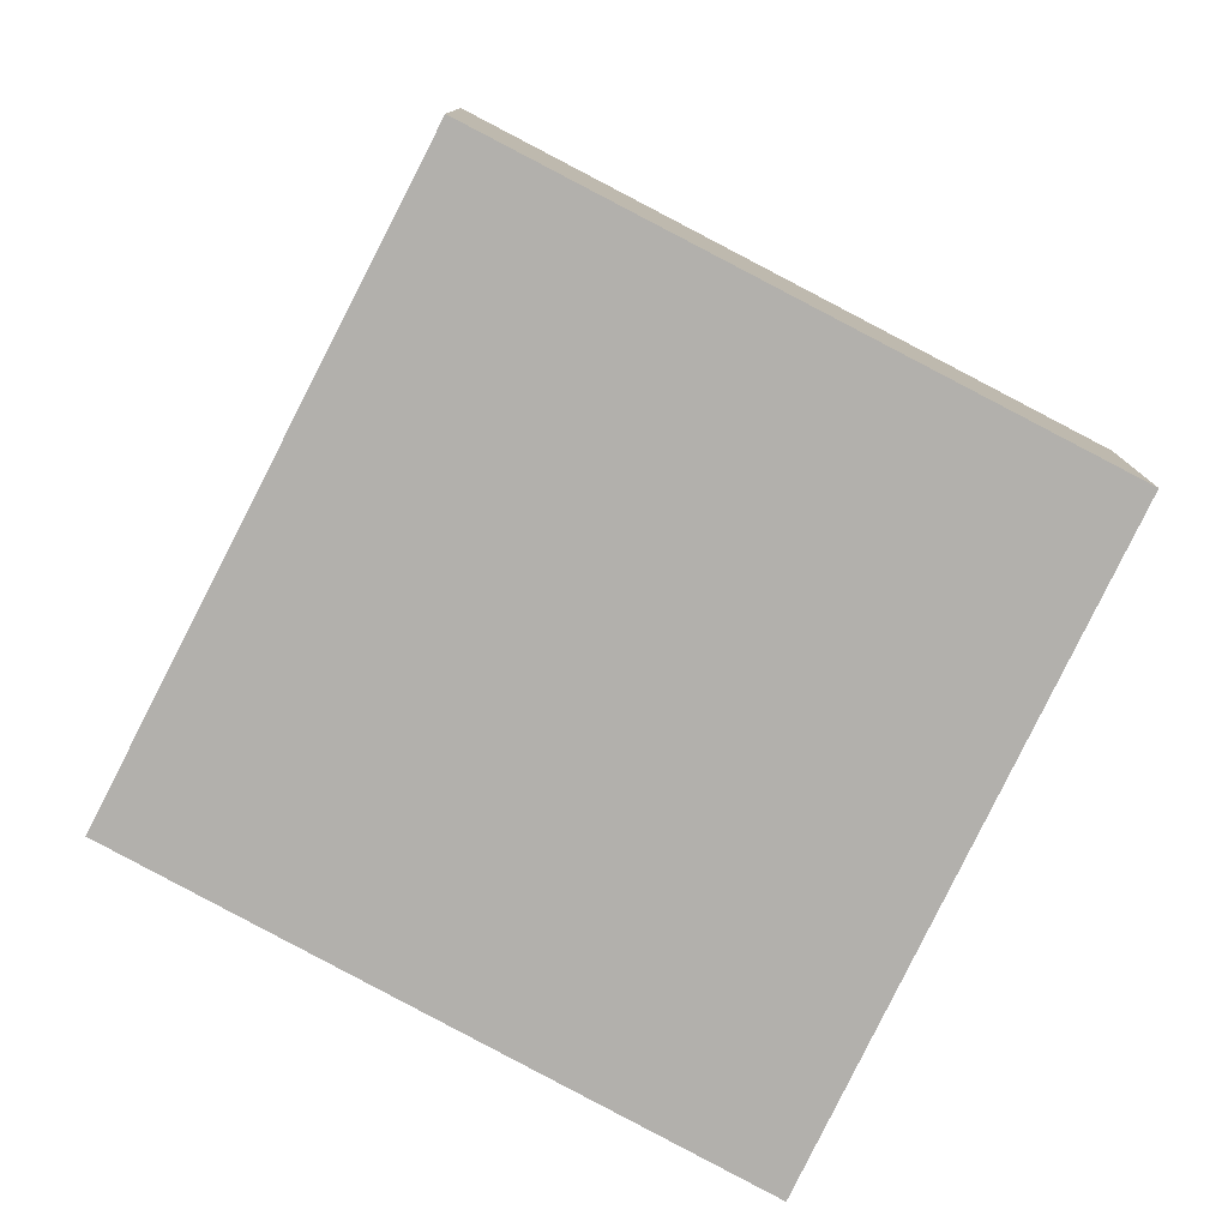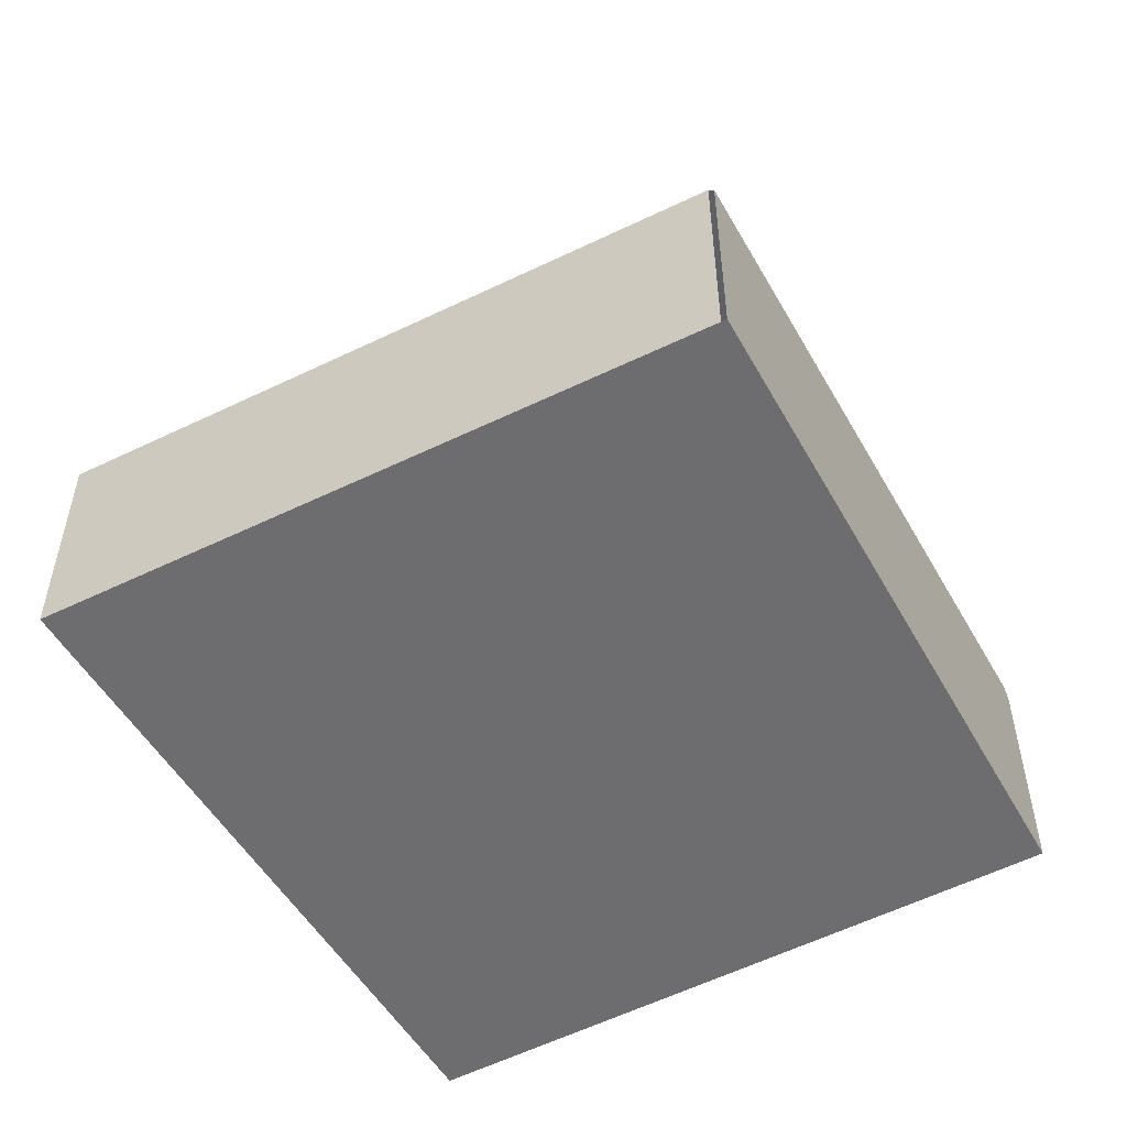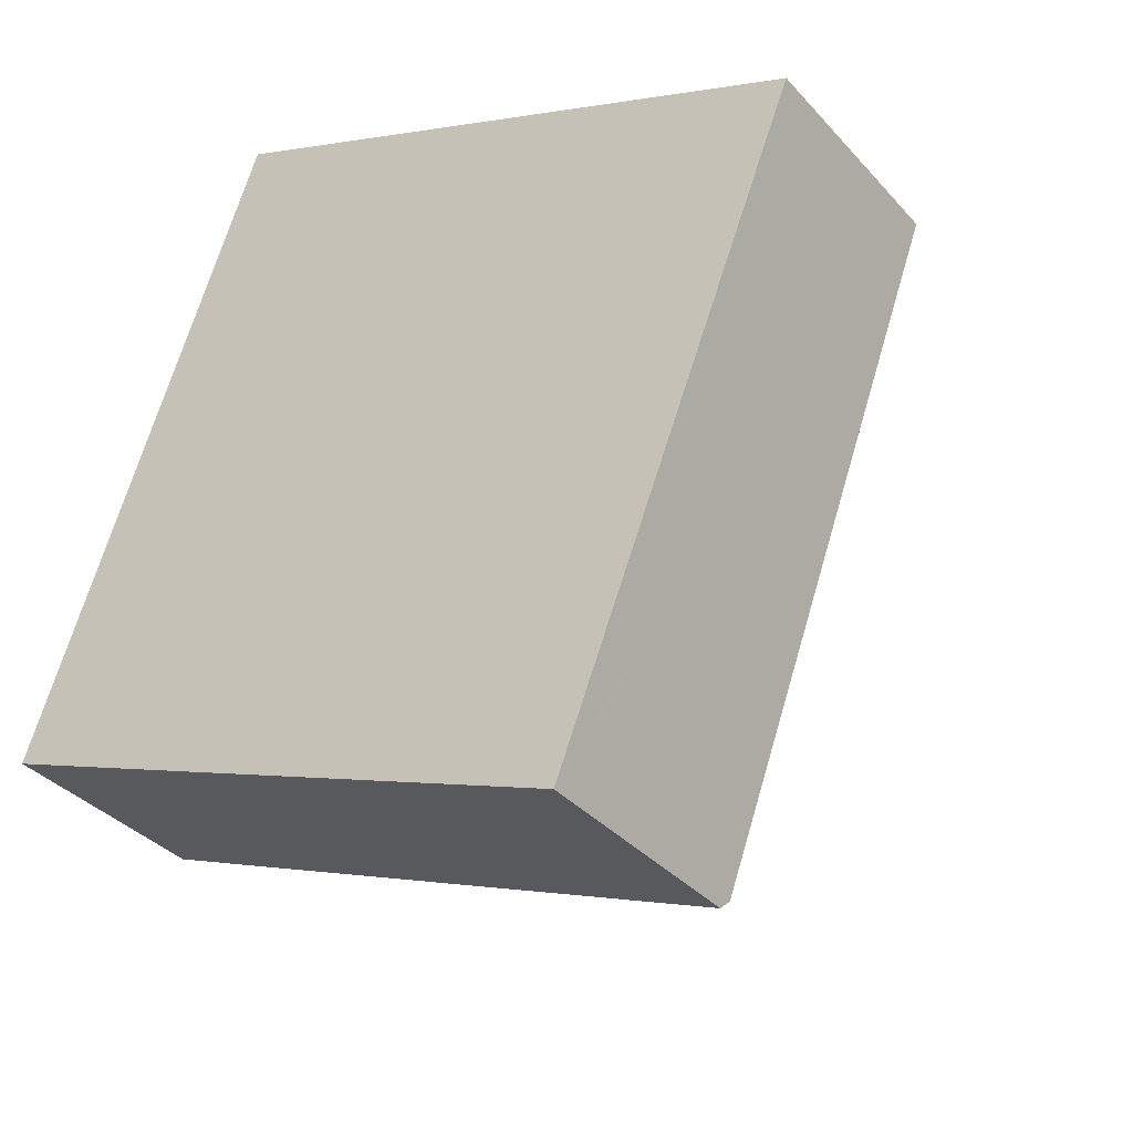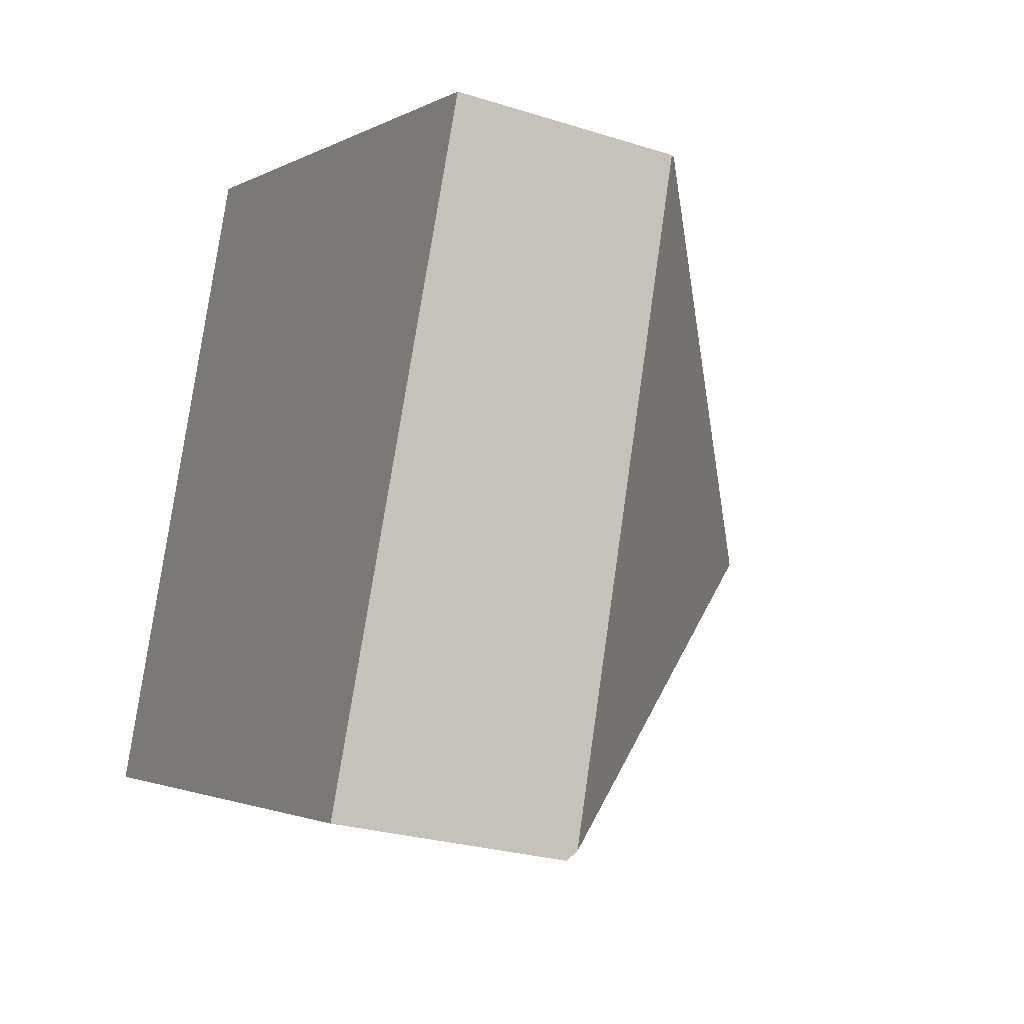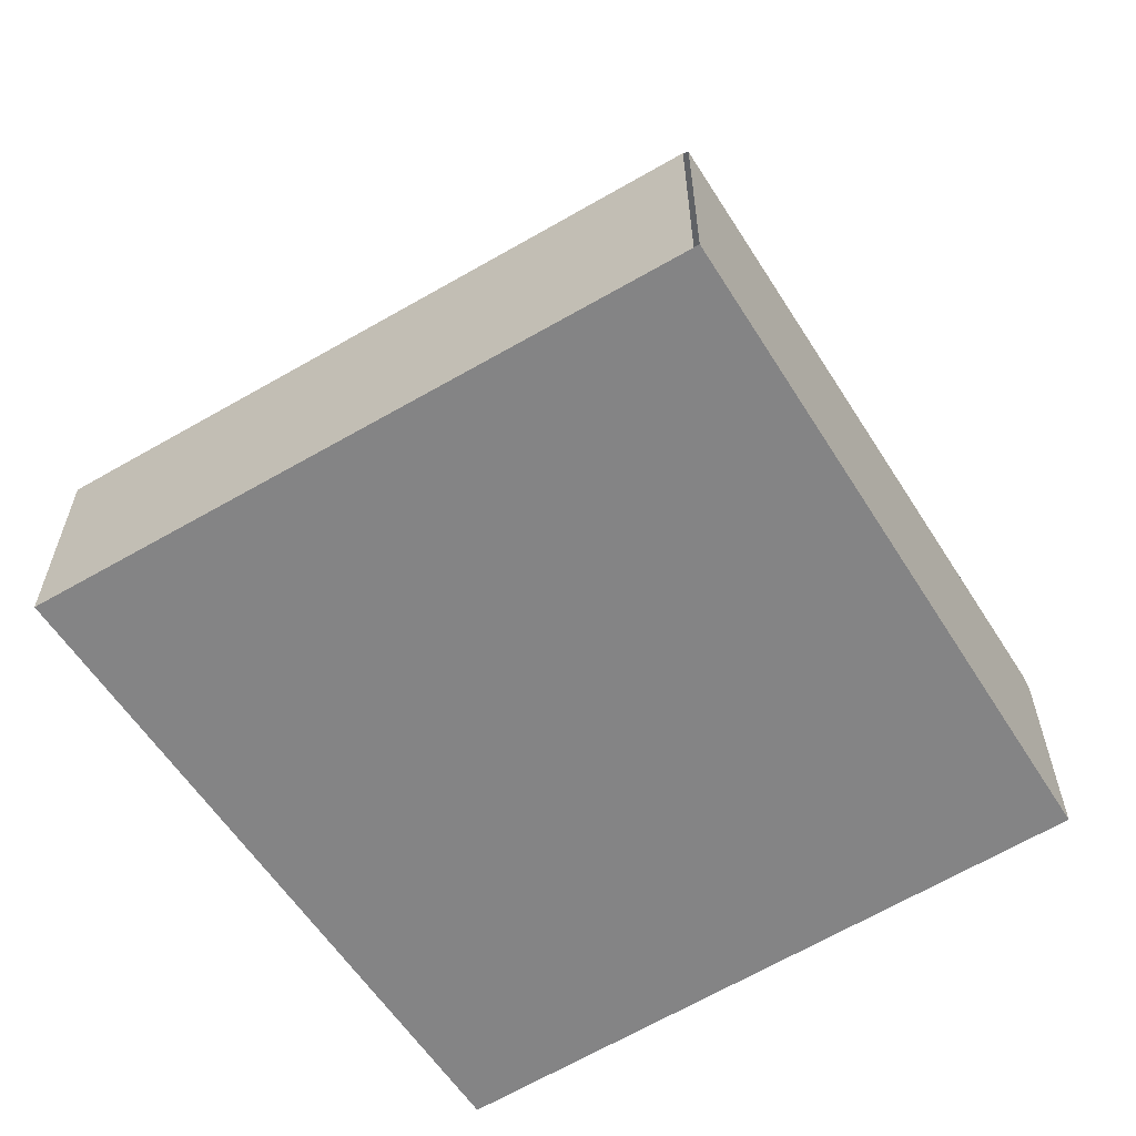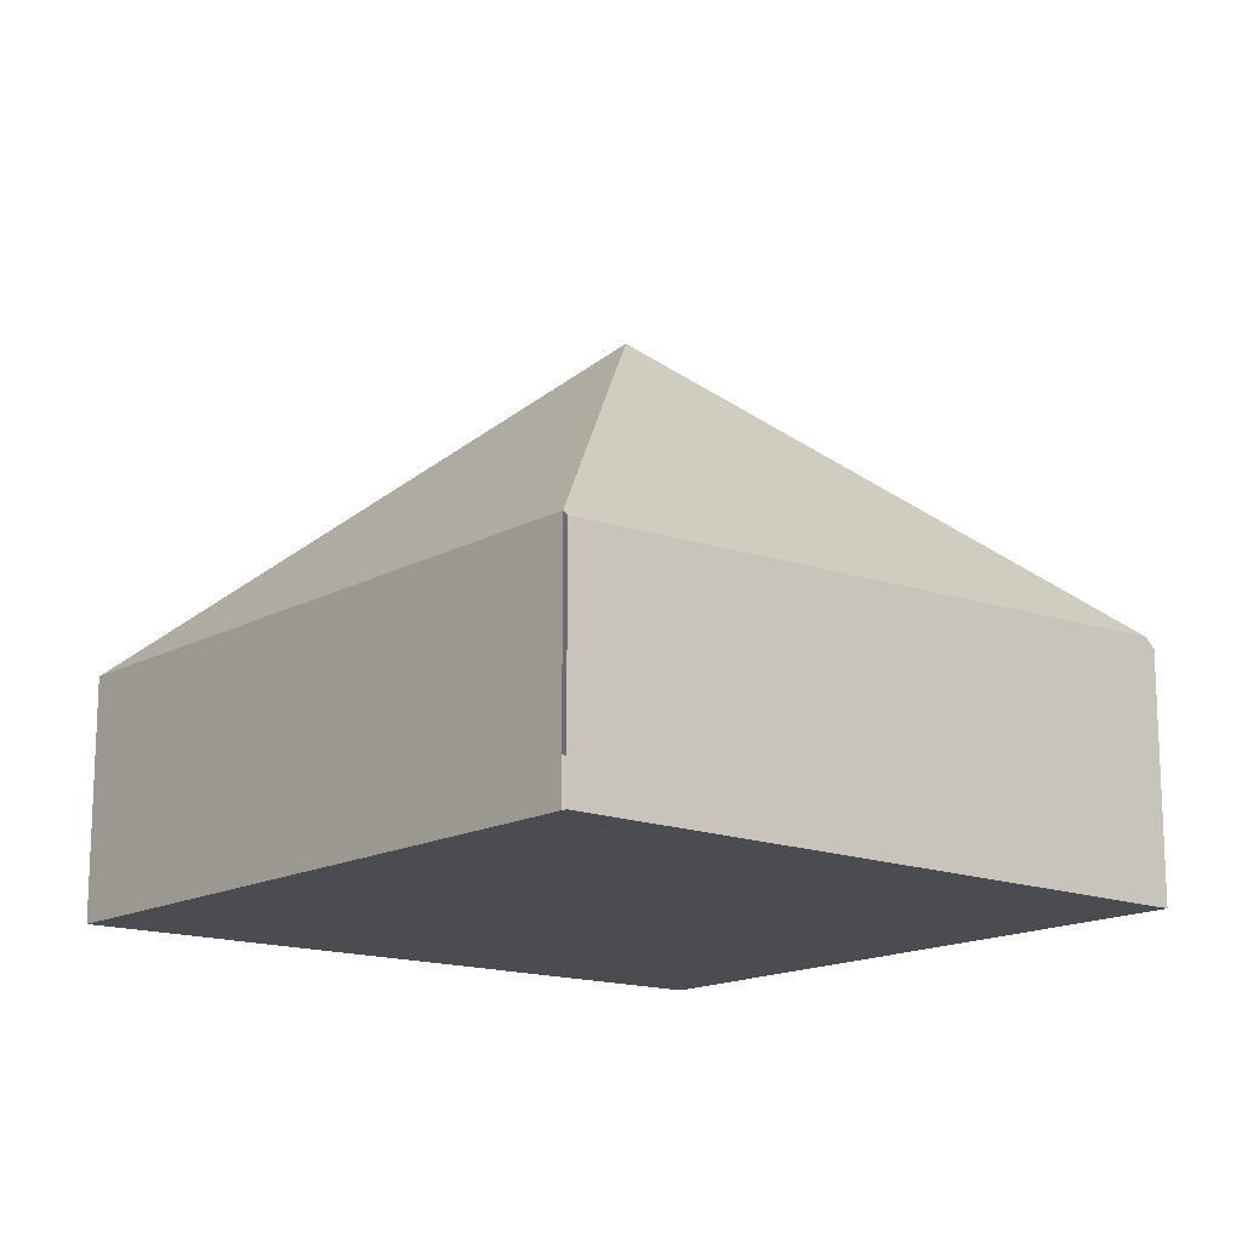
<metadata>
{"format":"obj","ext":"obj","renderer":"f3d","projection":"perspective","resolution":1024,"background":"white","views":[{"elev":-78.7,"azim":174.0,"up":"+Y"},{"elev":-54.1,"azim":50.1,"up":"+Y"},{"elev":-35.6,"azim":35.6,"up":"+Z"},{"elev":-26.0,"azim":63.2,"up":"+Z"},{"elev":-61.5,"azim":53.4,"up":"+Y"},{"elev":-15.5,"azim":71.9,"up":"+Y"}]}
</metadata>
<code>
v  0 1.352 8.279e-17
v  3.756 1.501 -1.409
v  3.733 1.442 -1.468
v  2.612 3.324 1.225
v  0.024 1.417 0.067
v  5.234 1.384 2.37
v  5.202 1.416 2.383
v  1.416 1.417 3.98
v  3.733 8.989e-17 -1.468
v  0 0 0
v  1.416 -2.437e-16 3.98
v  0.024 -4.103e-18 0.067
v  5.202 -1.459e-16 2.383
v  3.756 8.628e-17 -1.409
v  5.234 -1.451e-16 2.37
g defaultobject
f 1 2 3
f 2 1 4
f 4 1 5
f 4 6 2
f 6 4 7
f 4 5 8
f 4 8 7
f 9 1 3
f 1 9 10
f 1 8 5
f 8 1 10
f 8 10 11
f 11 10 12
f 11 7 8
f 7 11 13
f 2 9 3
f 9 2 6
f 9 6 14
f 14 6 15
f 12 13 11
f 13 12 10
f 13 10 9
f 13 9 14
f 13 14 15

</code>
